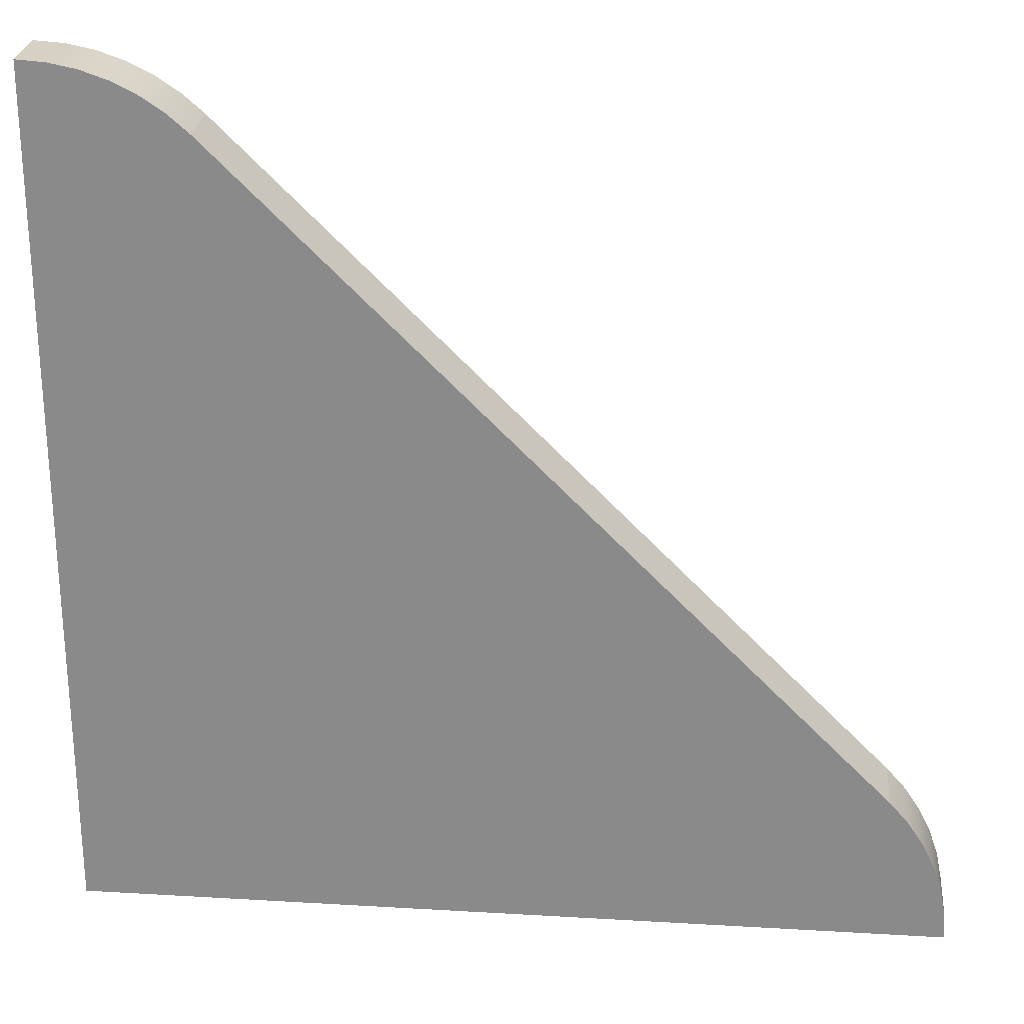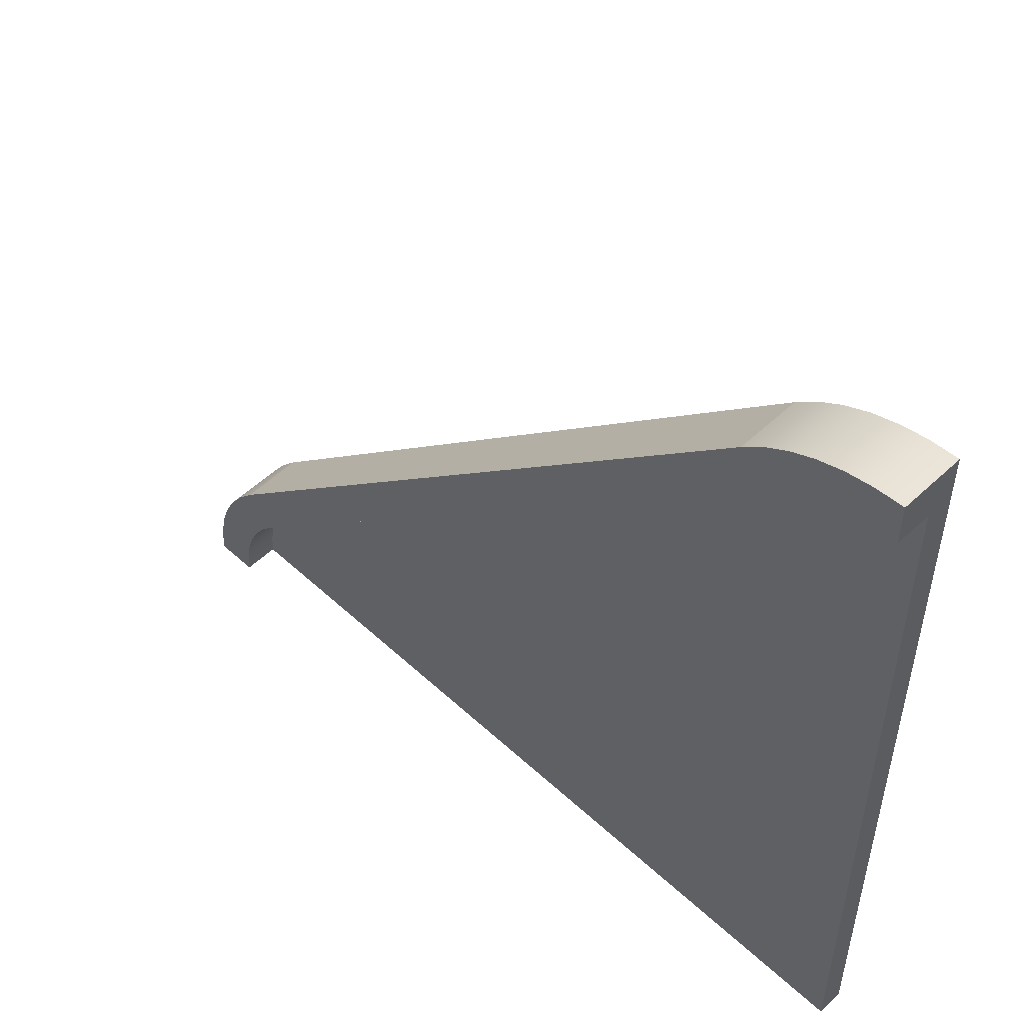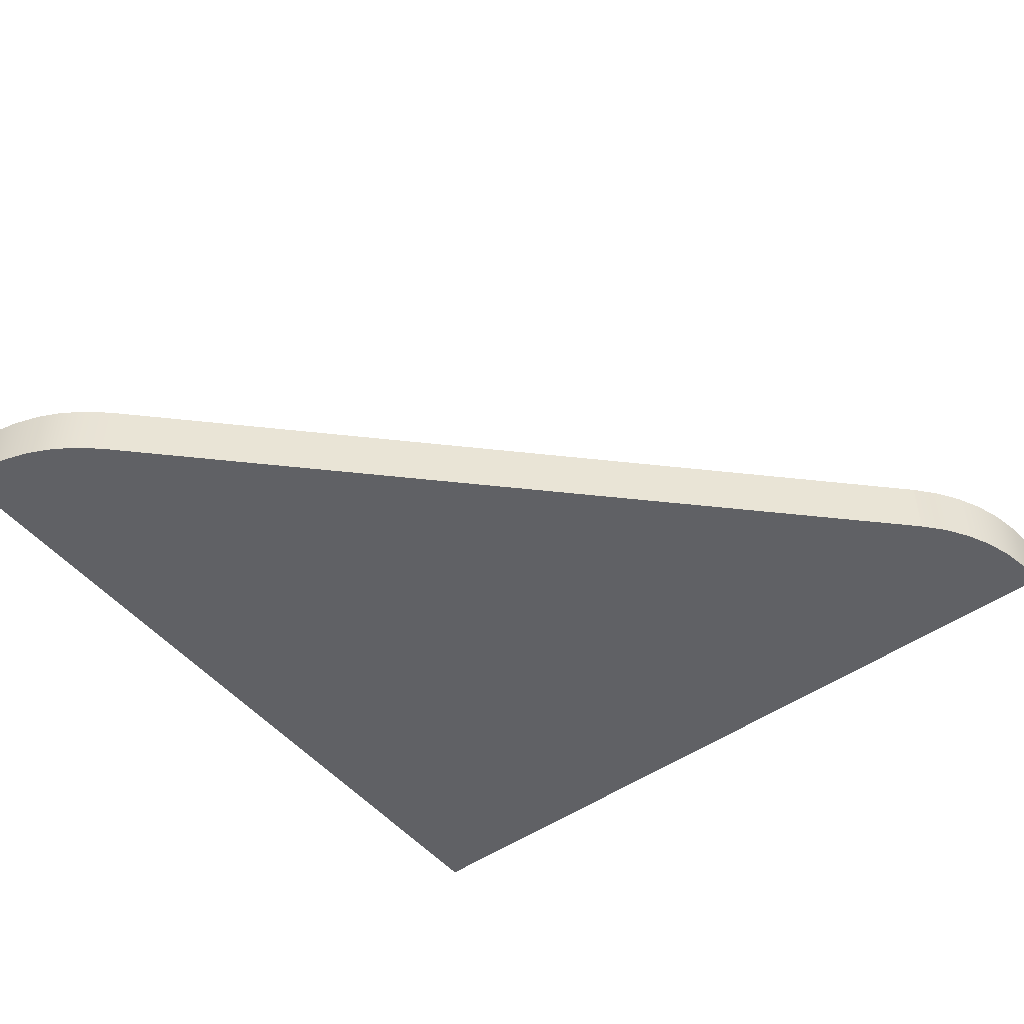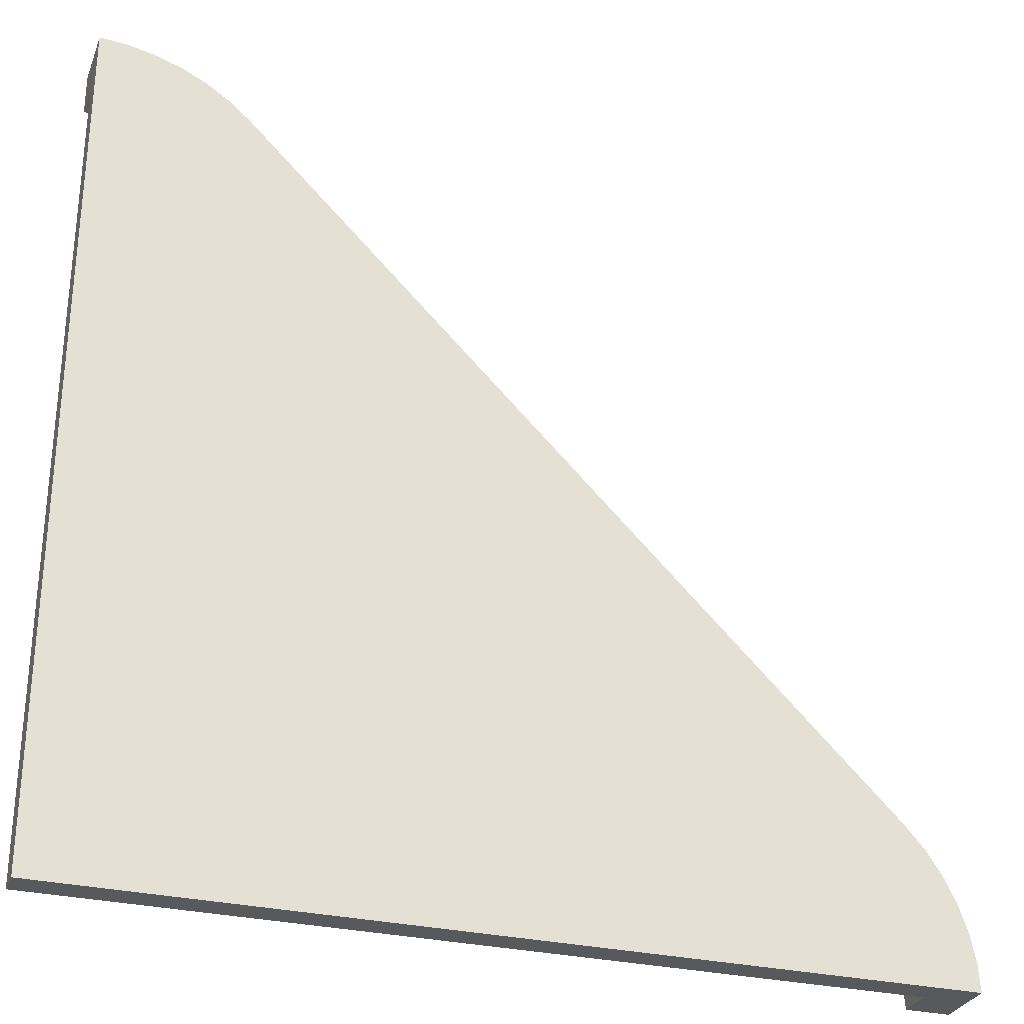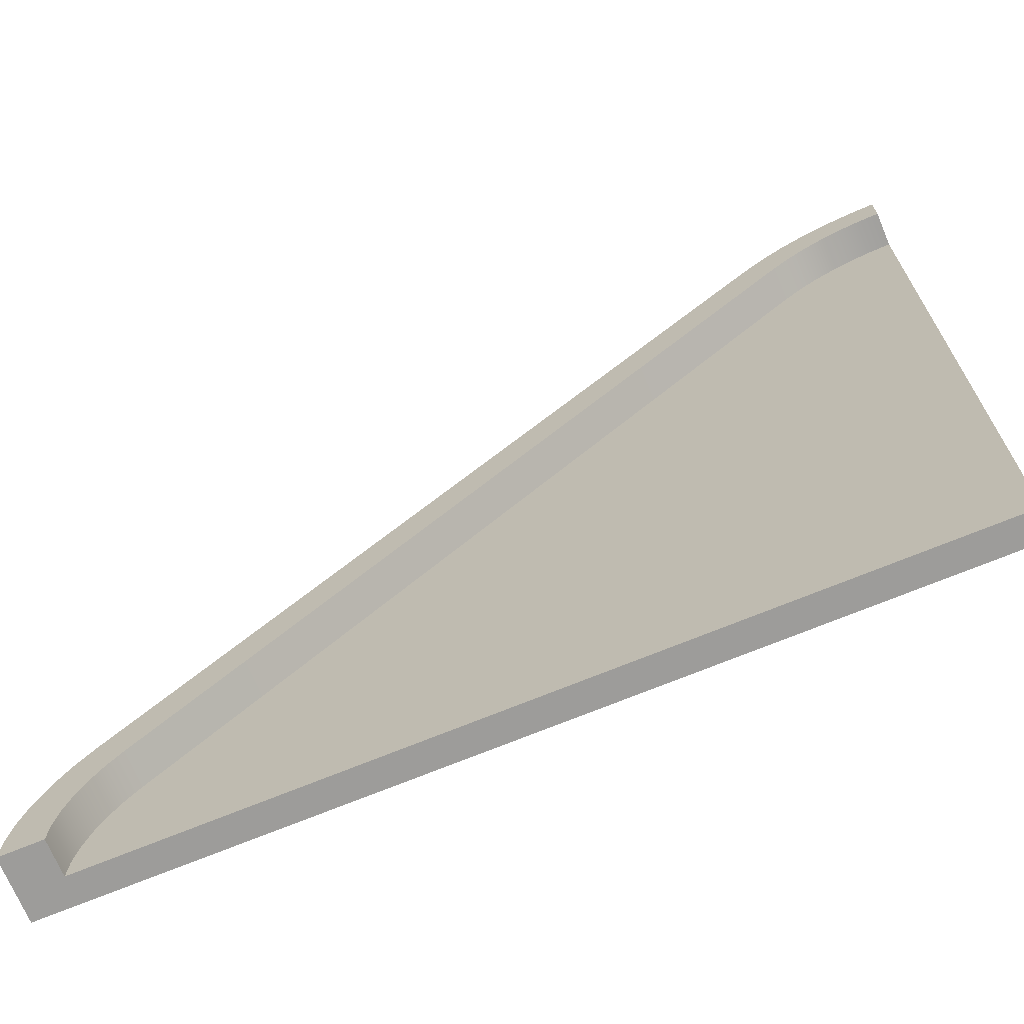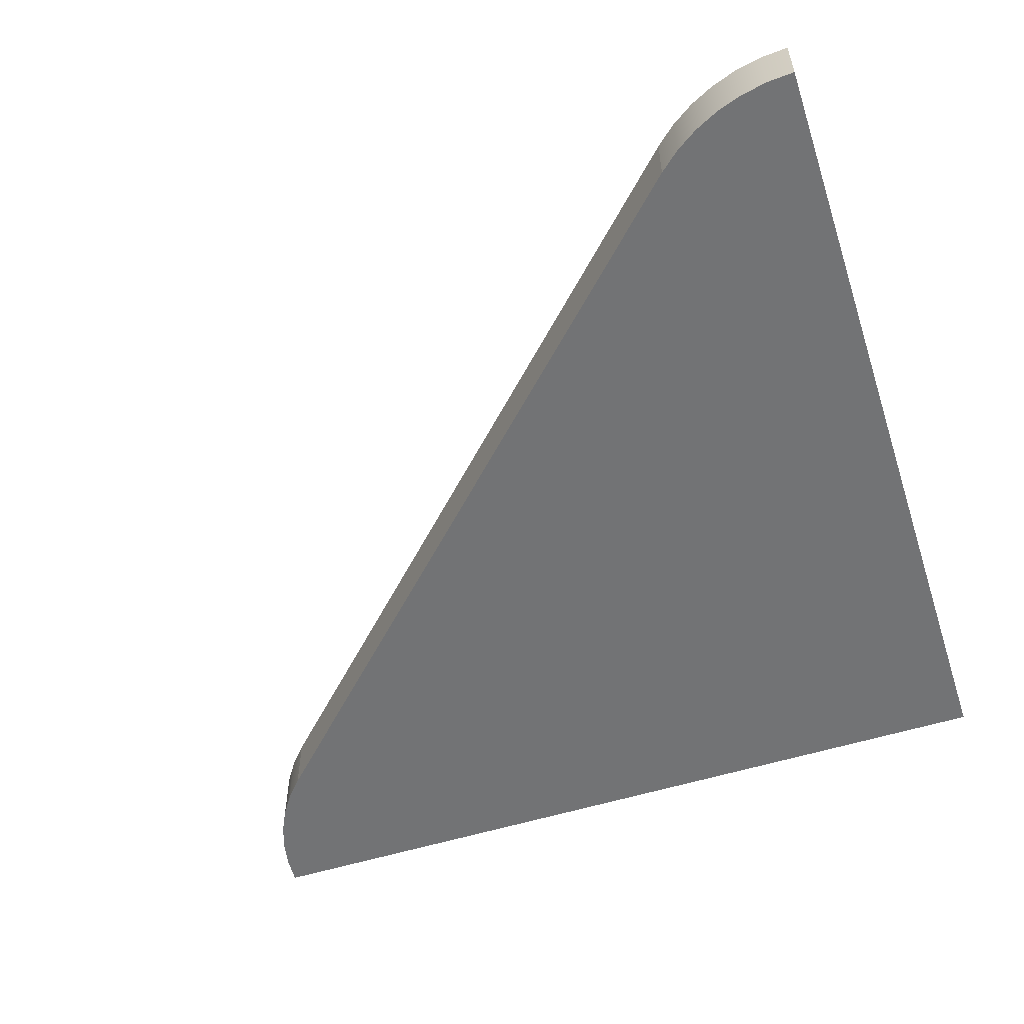
<metadata>
{"format":"obj","ext":"obj","renderer":"f3d","projection":"perspective","resolution":1024,"background":"white","views":[{"elev":25.7,"azim":5.4,"up":"+Z"},{"elev":52.6,"azim":-135.3,"up":"+Z"},{"elev":-48.8,"azim":37.9,"up":"+Y"},{"elev":-29.8,"azim":-18.8,"up":"+Z"},{"elev":-70.0,"azim":-157.5,"up":"+Z"},{"elev":-55.7,"azim":108.0,"up":"+Y"}]}
</metadata>
<code>
g skew-large-corner-open
v -0.9999 6.697e-17 -0.9999 1 1 1
v -0.9999 0.06333 -0.9999 1 1 1
v -0.9999 1.128e-16 0.9999 1 1 1
v -0.9999 0.06333 0.8999 1 1 1
v -0.9999 0.1467 0.8999 1 1 1
v -0.9999 0.1467 0.9999 1 1 1
v 0.8999 0.06333 -0.9999 1 1 1
v 0.9999 0 -0.9999 1 1 1
v 0.9999 0.1467 -0.9999 1 1 1
v 0.8999 0.1467 -0.9999 1 1 1
v 0.9956 2.517e-18 -0.9346 1 1 1
v 0.9829 5.474e-18 -0.8705 1 1 1
v 0.9618 8.82e-18 -0.8086 1 1 1
v 0.9329 1.25e-17 -0.7499 1 1 1
v 0.8966 1.644e-17 -0.6955 1 1 1
v 0.8535 2.059e-17 -0.6464 1 1 1
v -0.6464 1.415e-16 0.8535 1 1 1
v -0.6955 1.458e-16 0.8966 1 1 1
v -0.7499 1.498e-16 0.9329 1 1 1
v -0.8086 1.535e-16 0.9618 1 1 1
v -0.8705 1.568e-16 0.9829 1 1 1
v -0.9346 1.597e-16 0.9956 1 1 1
v 0.9956 0.1467 -0.9346 1 1 1
v 0.9829 0.1467 -0.8705 1 1 1
v 0.9618 0.1467 -0.8086 1 1 1
v 0.9329 0.1467 -0.7499 1 1 1
v 0.8966 0.1467 -0.6955 1 1 1
v 0.8965 0.1467 -0.9477 1 1 1
v 0.8535 0.1467 -0.6464 1 1 1
v 0.8863 0.1467 -0.8964 1 1 1
v 0.8695 0.1467 -0.8468 1 1 1
v 0.8463 0.1467 -0.7999 1 1 1
v 0.8173 0.1467 -0.7564 1 1 1
v 0.7828 0.1467 -0.7171 1 1 1
v -0.6464 0.1467 0.8535 1 1 1
v -0.7171 0.1467 0.7828 1 1 1
v -0.6955 0.1467 0.8966 1 1 1
v -0.7499 0.1467 0.9329 1 1 1
v -0.7564 0.1467 0.8173 1 1 1
v -0.8086 0.1467 0.9618 1 1 1
v -0.7999 0.1467 0.8463 1 1 1
v -0.8468 0.1467 0.8695 1 1 1
v -0.8705 0.1467 0.9829 1 1 1
v -0.8964 0.1467 0.8863 1 1 1
v -0.9346 0.1467 0.9956 1 1 1
v -0.9477 0.1467 0.8965 1 1 1
v 0.8965 0.06333 -0.9477 1 1 1
v 0.8463 0.06333 -0.7999 1 1 1
v 0.8173 0.06333 -0.7564 1 1 1
v 0.7828 0.06333 -0.7171 1 1 1
v -0.7171 0.06333 0.7828 1 1 1
v -0.7564 0.06333 0.8173 1 1 1
v -0.7999 0.06333 0.8463 1 1 1
v -0.9477 0.06333 0.8965 1 1 1
v -0.8964 0.06333 0.8863 1 1 1
v 0.8863 0.06333 -0.8964 1 1 1
v 0.8695 0.06333 -0.8468 1 1 1
v -0.8468 0.06333 0.8695 1 1 1
v 0.8965 0.06333 -0.9477 1 1 1
v 0.8695 0.06333 -0.8468 1 1 1
v 0.8463 0.06333 -0.7999 1 1 1
v 0.8173 0.06333 -0.7564 1 1 1
v 0.7828 0.06333 -0.7171 1 1 1
v -0.7564 0.06333 0.8173 1 1 1
v -0.7999 0.06333 0.8463 1 1 1
v -0.8468 0.06333 0.8695 1 1 1
v -0.8964 0.06333 0.8863 1 1 1
v -0.9477 0.06333 0.8965 1 1 1
f 3 2 1
f 2 3 4
f 4 3 5
f 5 3 6
f 2 7 1
f 7 8 1
f 8 7 9
f 9 7 10
f 11 1 8
f 1 11 12
f 1 12 13
f 1 13 14
f 1 14 15
f 1 15 16
f 1 16 17
f 1 17 18
f 1 18 19
f 1 19 20
f 1 20 21
f 1 21 22
f 1 22 3
f 10 23 9
f 23 10 24
f 24 10 25
f 25 10 26
f 26 10 27
f 27 10 28
f 27 28 29
f 29 28 30
f 29 30 31
f 29 31 32
f 29 32 33
f 29 33 34
f 29 34 35
f 35 34 36
f 35 36 37
f 37 36 38
f 38 36 39
f 38 39 40
f 40 39 41
f 40 41 42
f 40 42 43
f 43 42 44
f 43 44 45
f 45 44 46
f 45 46 6
f 6 46 5
f 29 15 27
f 15 29 16
f 26 13 25
f 13 26 14
f 27 14 26
f 14 27 15
f 25 12 24
f 12 25 13
f 24 11 23
f 11 24 12
f 38 20 19
f 20 38 40
f 47 10 7
f 10 47 28
f 49 32 48
f 32 49 33
f 50 33 49
f 33 50 34
f 52 36 51
f 36 52 39
f 41 52 53
f 52 41 39
f 51 34 50
f 34 51 36
f 46 55 54
f 55 46 44
f 4 46 54
f 46 4 5
f 57 30 56
f 30 57 31
f 40 21 20
f 21 40 43
f 23 8 9
f 8 23 11
f 42 53 58
f 53 42 41
f 48 31 57
f 31 48 32
f 22 6 3
f 6 22 45
f 55 42 58
f 42 55 44
f 43 22 21
f 22 43 45
f 56 28 47
f 28 56 30
f 35 18 17
f 18 35 37
f 37 19 18
f 19 37 38
f 35 16 29
f 16 35 17
f 2 59 7
f 59 2 56
f 56 2 60
f 60 2 61
f 61 2 62
f 62 2 63
f 63 2 51
f 51 2 64
f 64 2 65
f 65 2 66
f 66 2 67
f 67 2 68
f 68 2 4
g skew-large-corner-open
f 3 2 1
f 2 3 4
f 4 3 5
f 5 3 6
f 2 7 1
f 7 8 1
f 8 7 9
f 9 7 10
f 11 1 8
f 1 11 12
f 1 12 13
f 1 13 14
f 1 14 15
f 1 15 16
f 1 16 17
f 1 17 18
f 1 18 19
f 1 19 20
f 1 20 21
f 1 21 22
f 1 22 3
f 10 23 9
f 23 10 24
f 24 10 25
f 25 10 26
f 26 10 27
f 27 10 28
f 27 28 29
f 29 28 30
f 29 30 31
f 29 31 32
f 29 32 33
f 29 33 34
f 29 34 35
f 35 34 36
f 35 36 37
f 37 36 38
f 38 36 39
f 38 39 40
f 40 39 41
f 40 41 42
f 40 42 43
f 43 42 44
f 43 44 45
f 45 44 46
f 45 46 6
f 6 46 5
f 29 15 27
f 15 29 16
f 26 13 25
f 13 26 14
f 27 14 26
f 14 27 15
f 25 12 24
f 12 25 13
f 24 11 23
f 11 24 12
f 38 20 19
f 20 38 40
f 47 10 7
f 10 47 28
f 49 32 48
f 32 49 33
f 50 33 49
f 33 50 34
f 52 36 51
f 36 52 39
f 41 52 53
f 52 41 39
f 51 34 50
f 34 51 36
f 46 55 54
f 55 46 44
f 4 46 54
f 46 4 5
f 57 30 56
f 30 57 31
f 40 21 20
f 21 40 43
f 23 8 9
f 8 23 11
f 42 53 58
f 53 42 41
f 48 31 57
f 31 48 32
f 22 6 3
f 6 22 45
f 55 42 58
f 42 55 44
f 43 22 21
f 22 43 45
f 56 28 47
f 28 56 30
f 35 18 17
f 18 35 37
f 37 19 18
f 19 37 38
f 35 16 29
f 16 35 17
f 2 59 7
f 59 2 56
f 56 2 60
f 60 2 61
f 61 2 62
f 62 2 63
f 63 2 51
f 51 2 64
f 64 2 65
f 65 2 66
f 66 2 67
f 67 2 68
f 68 2 4

</code>
